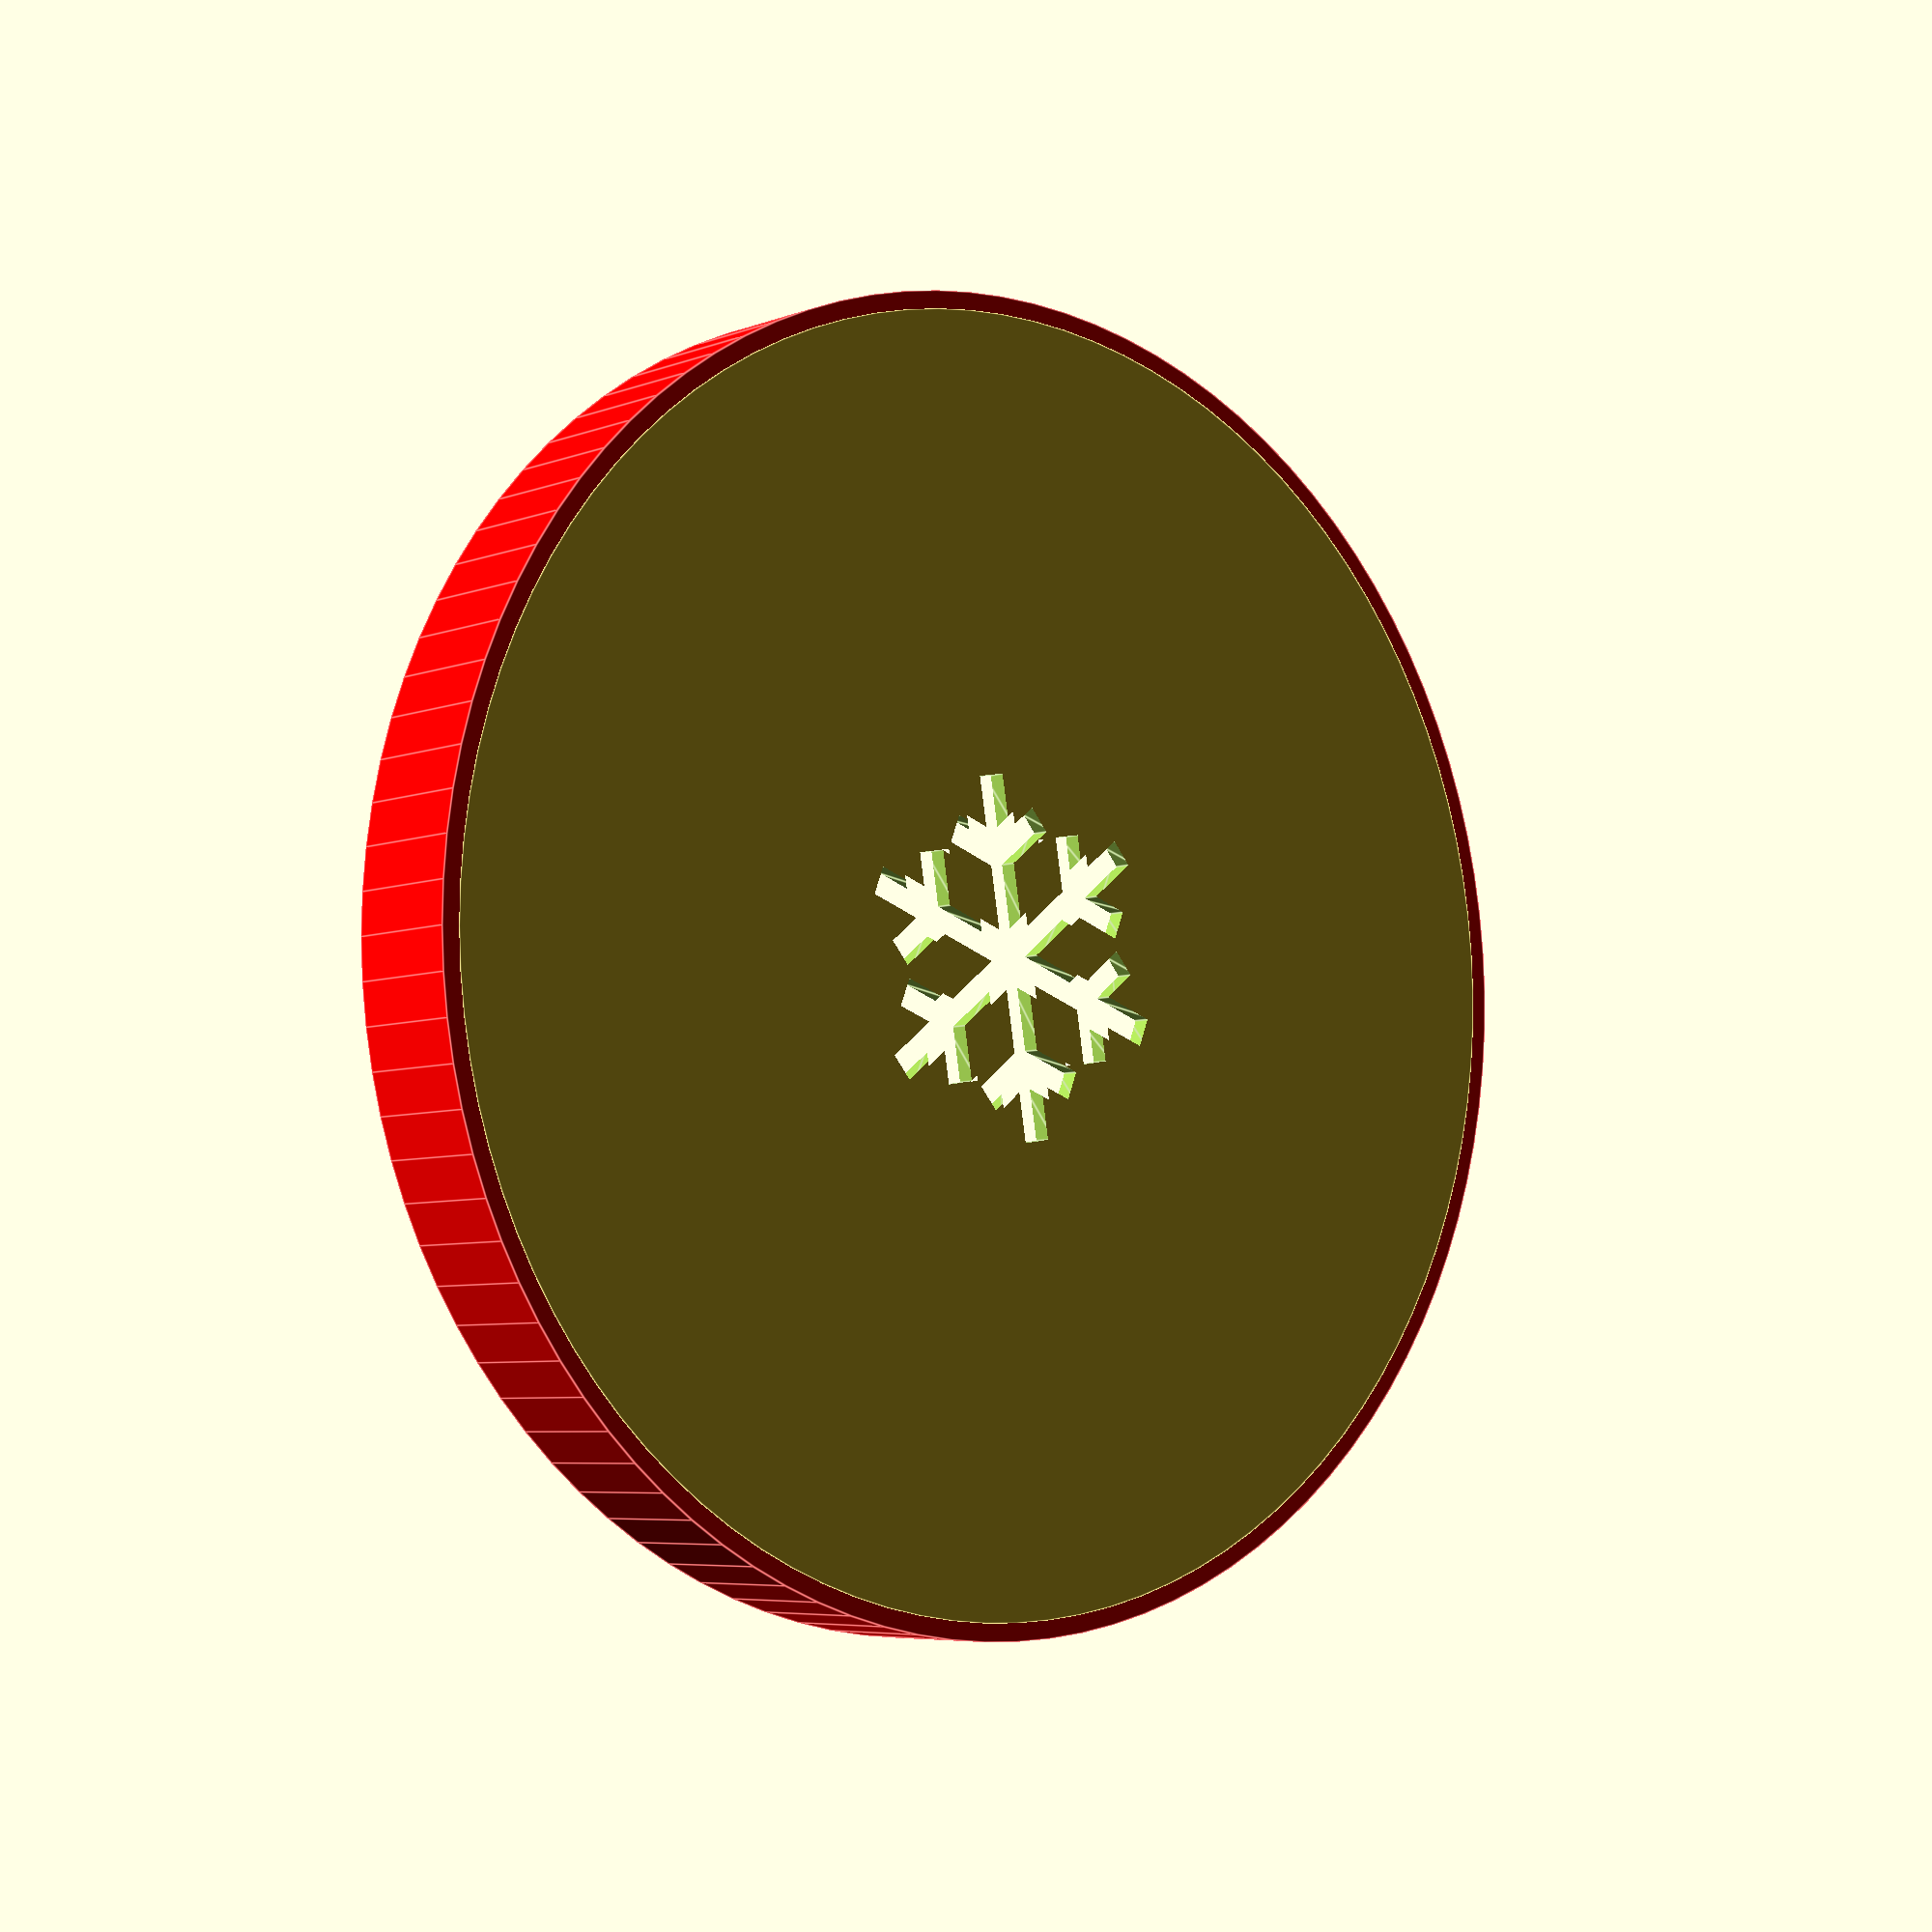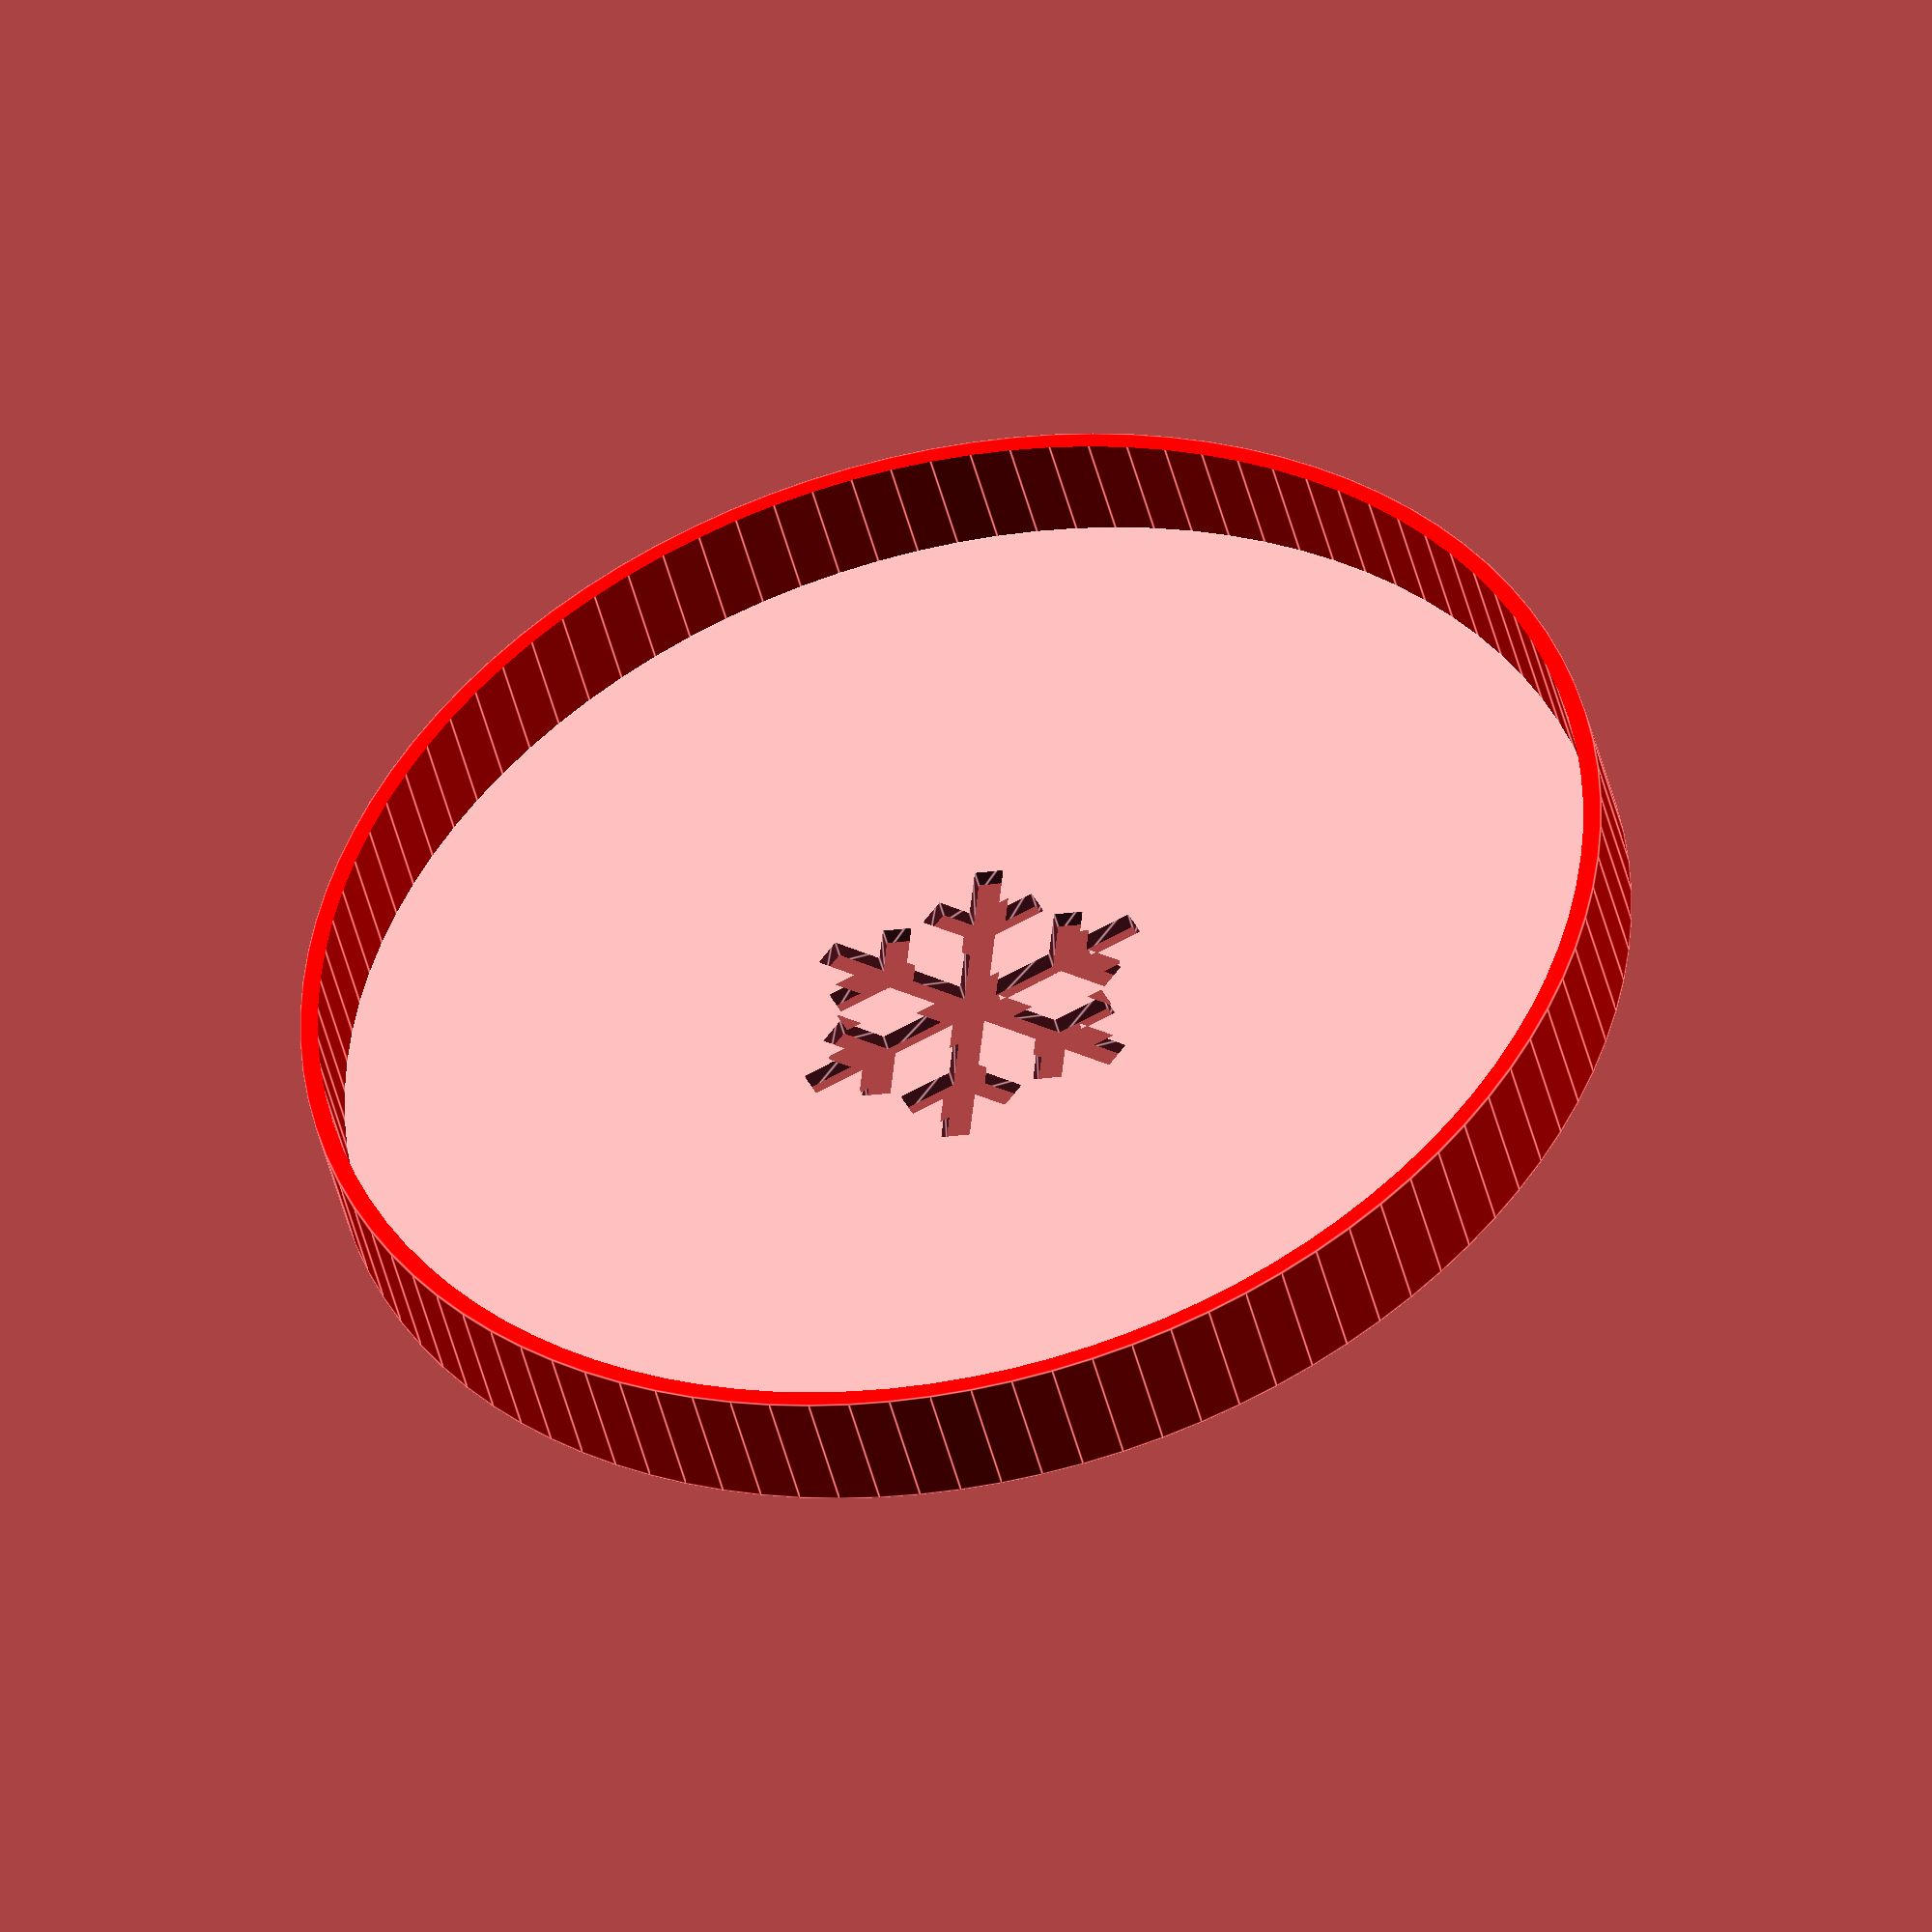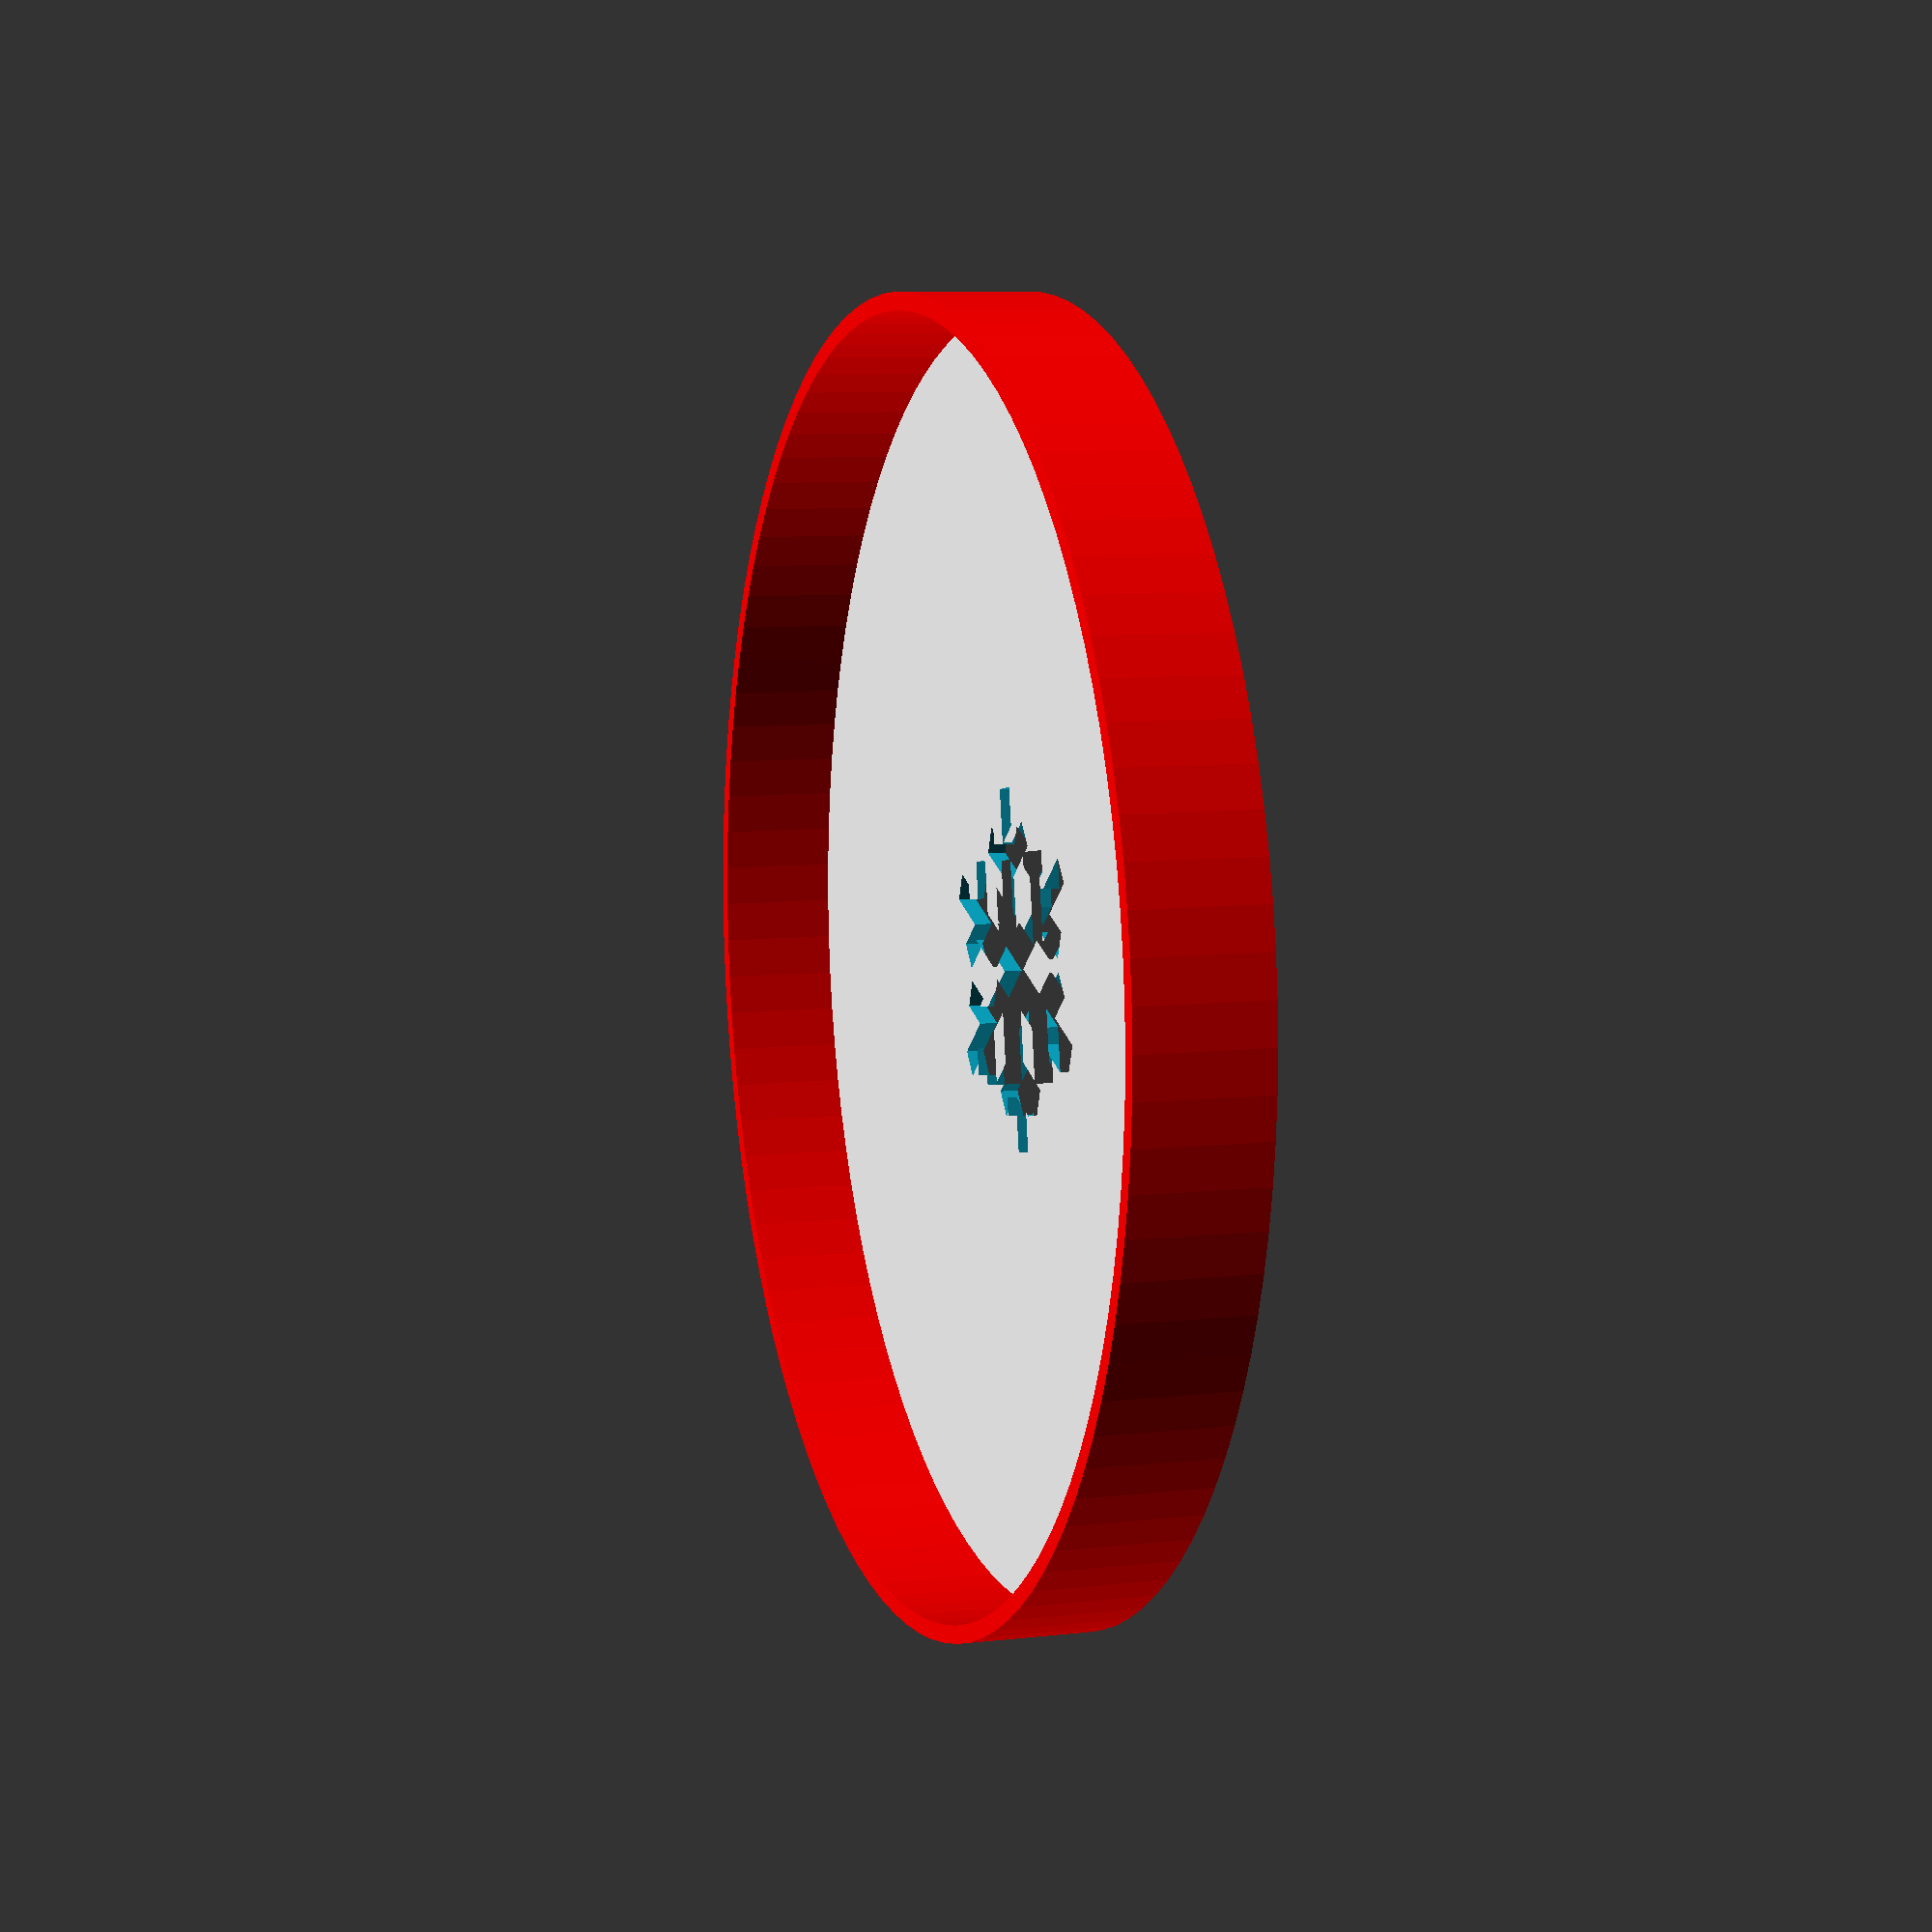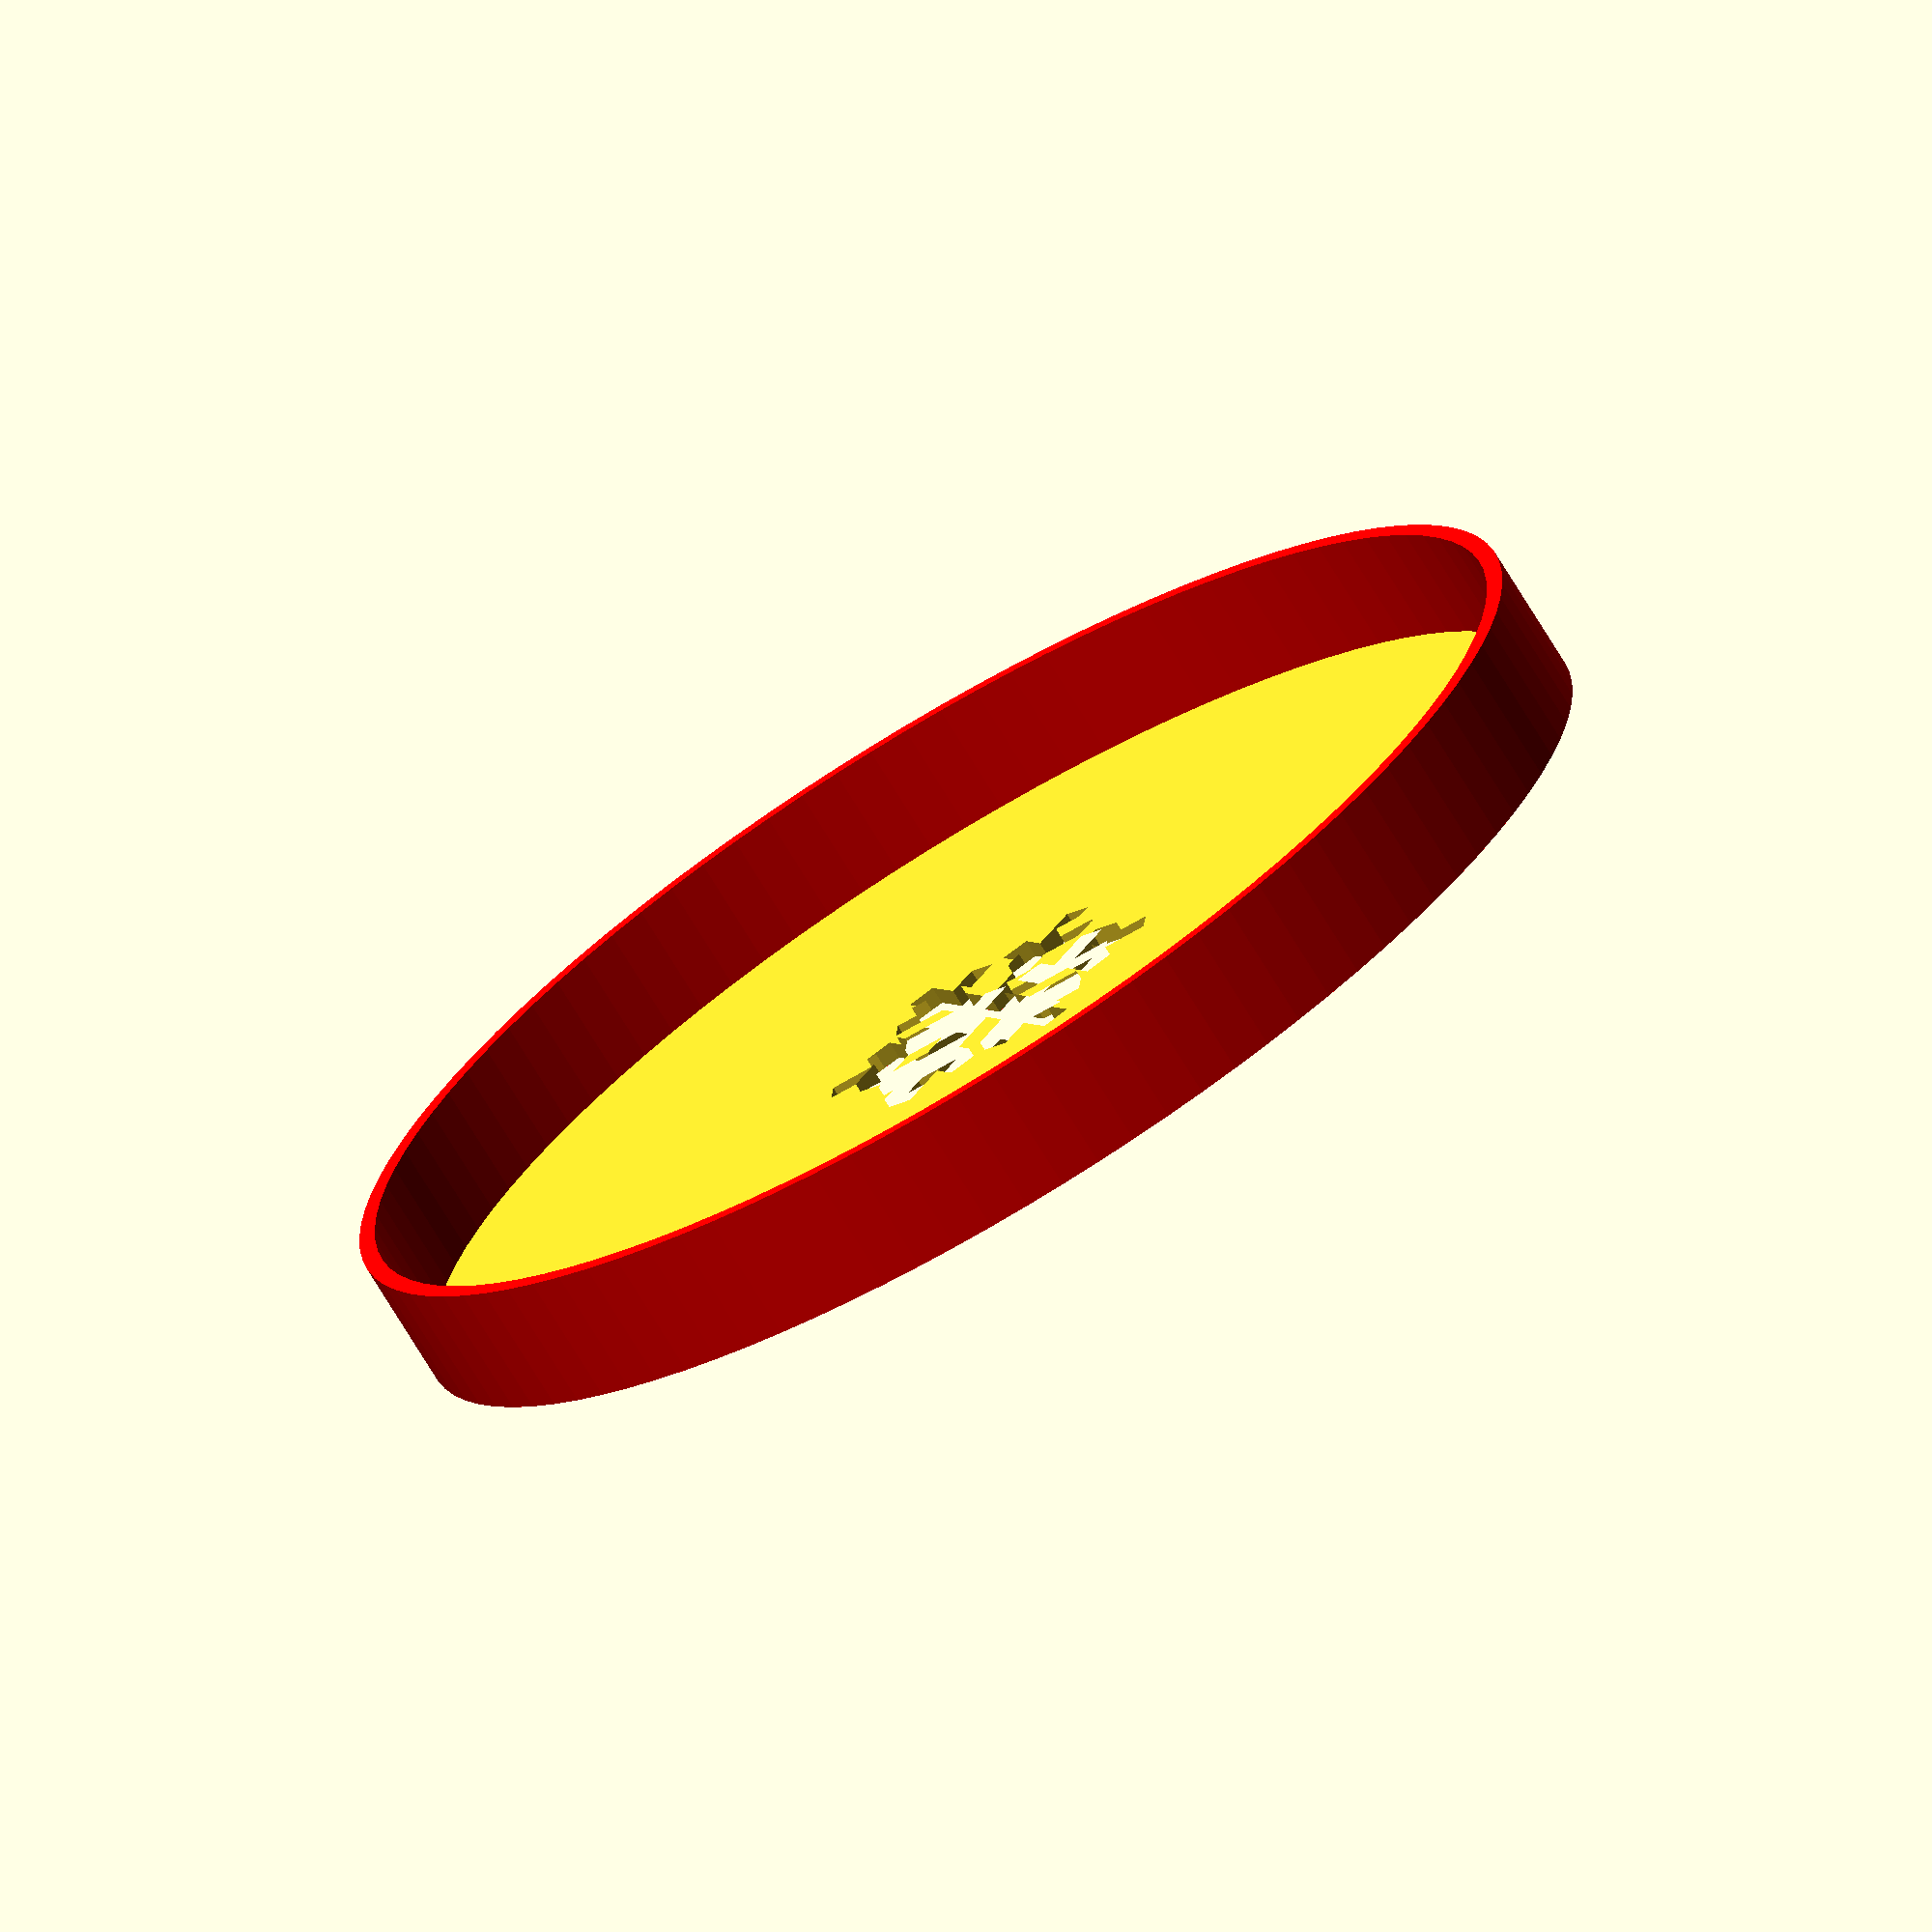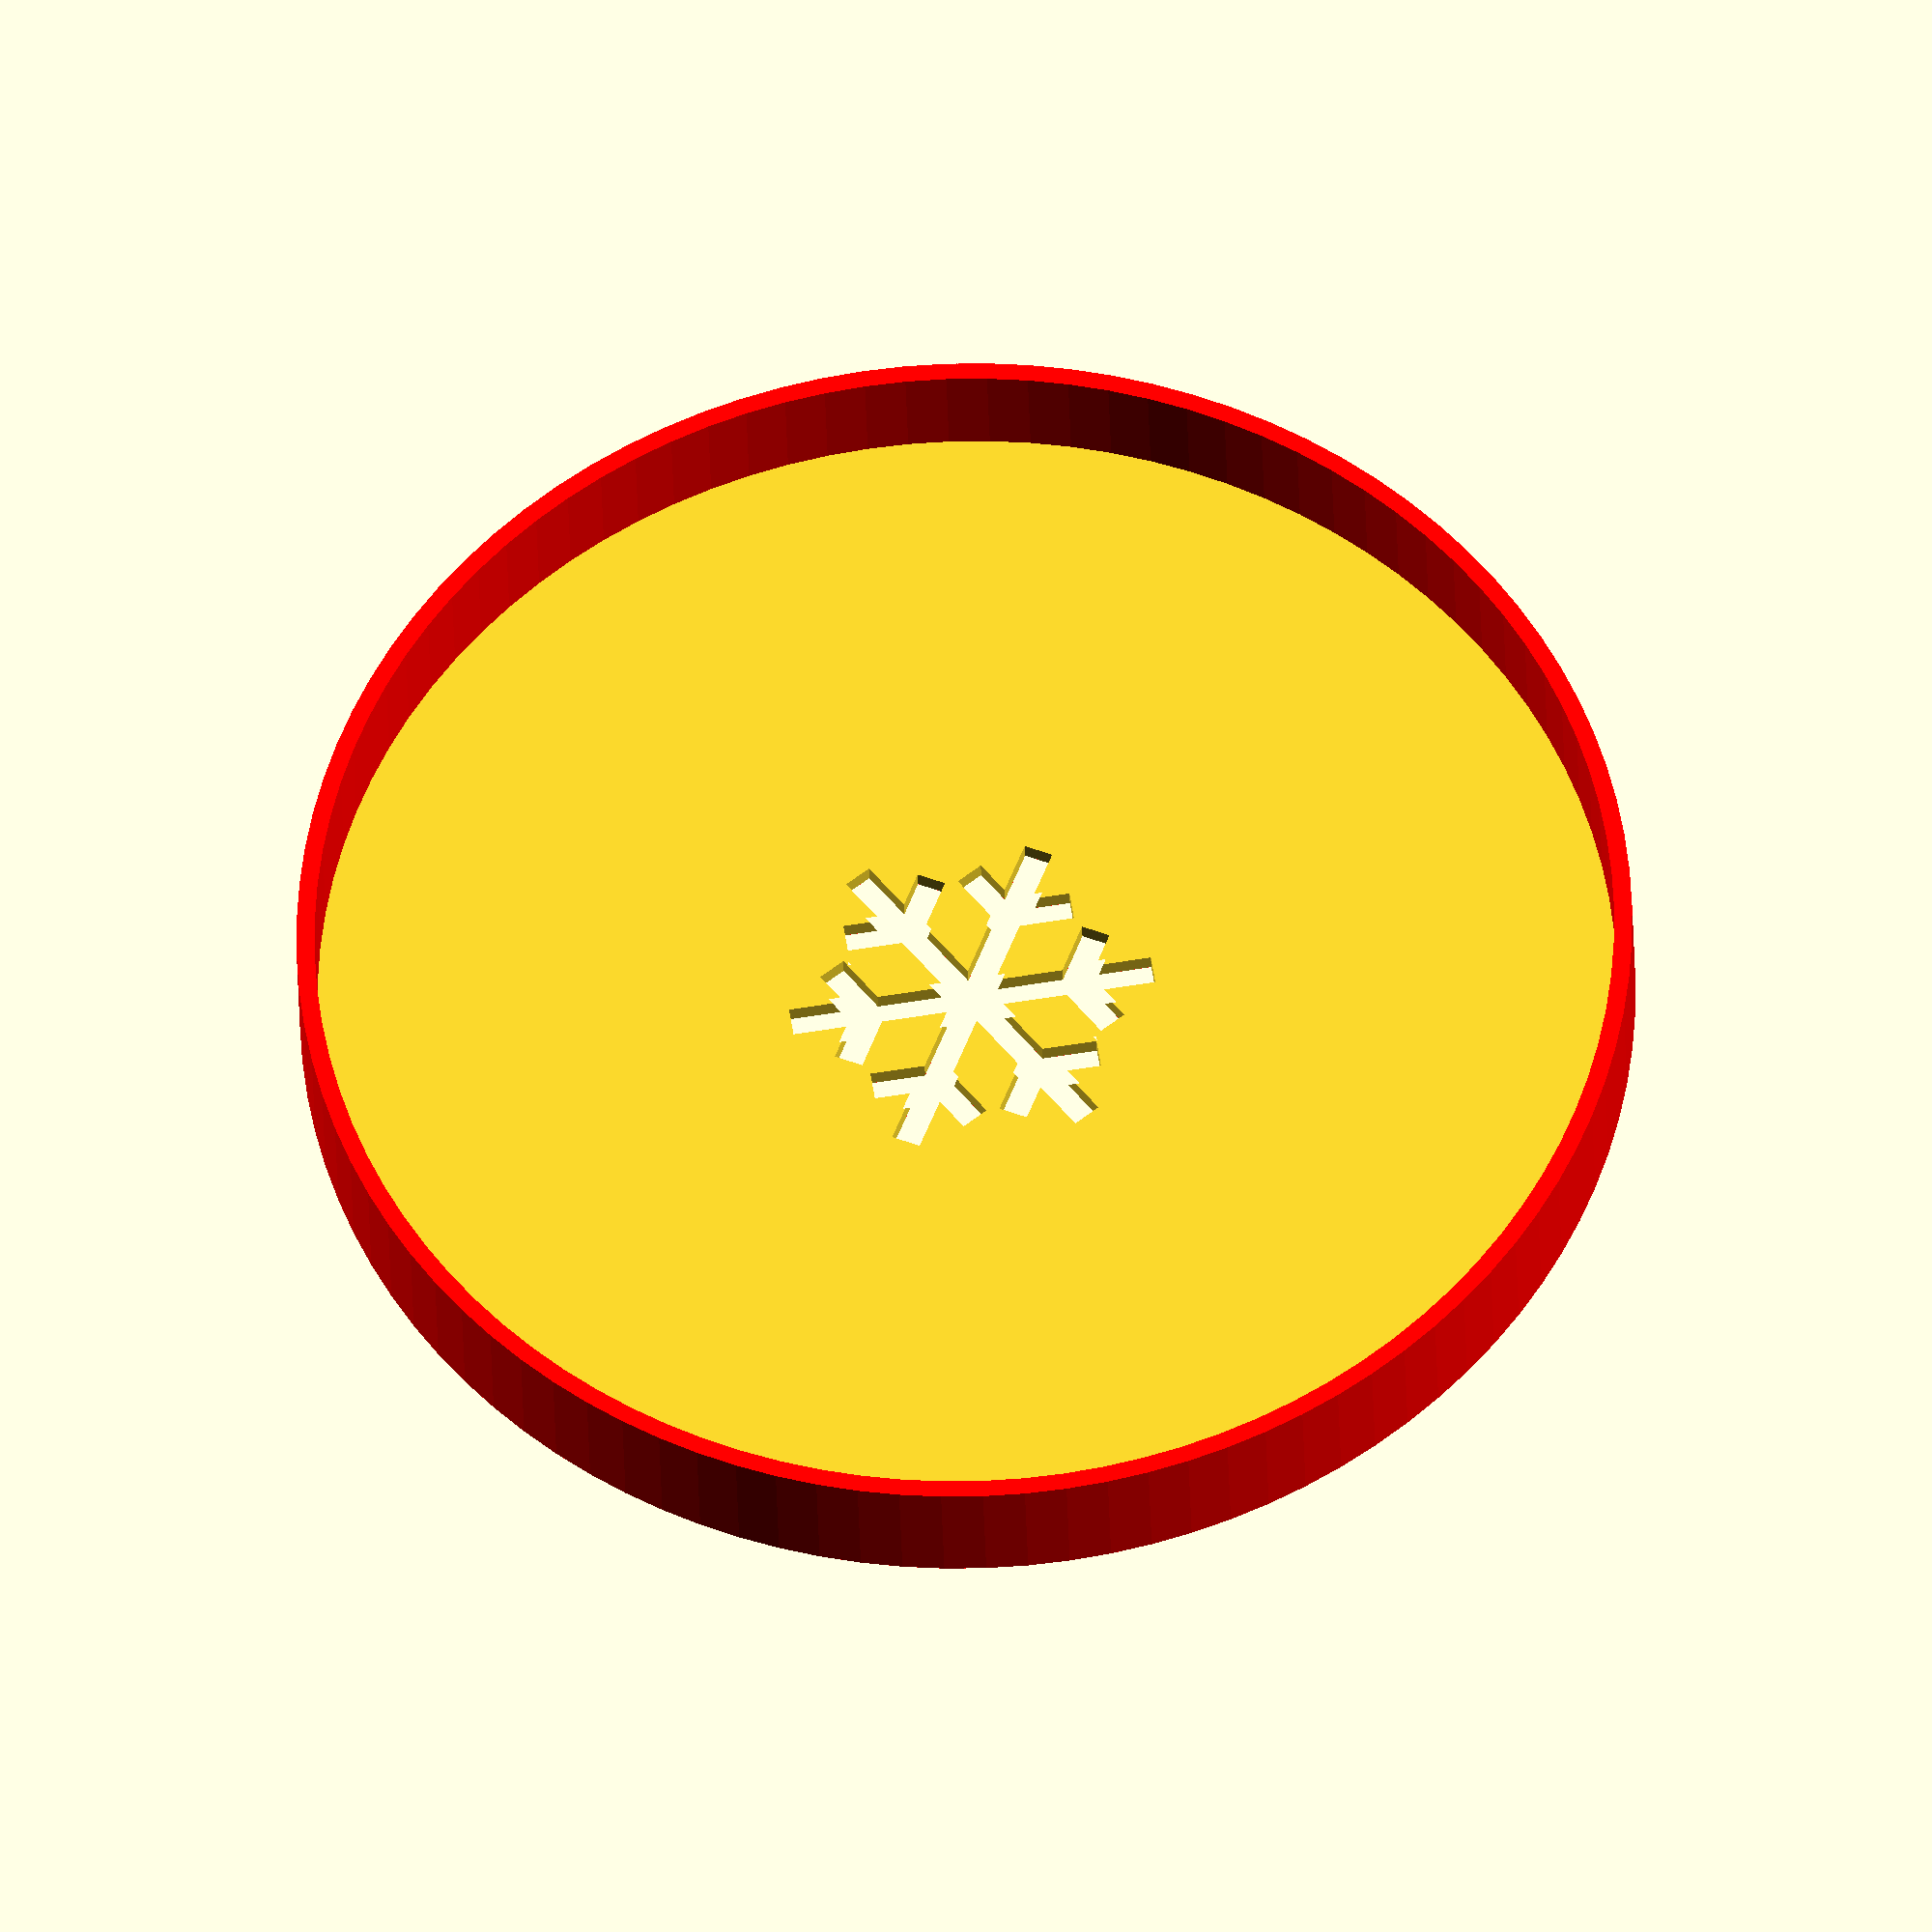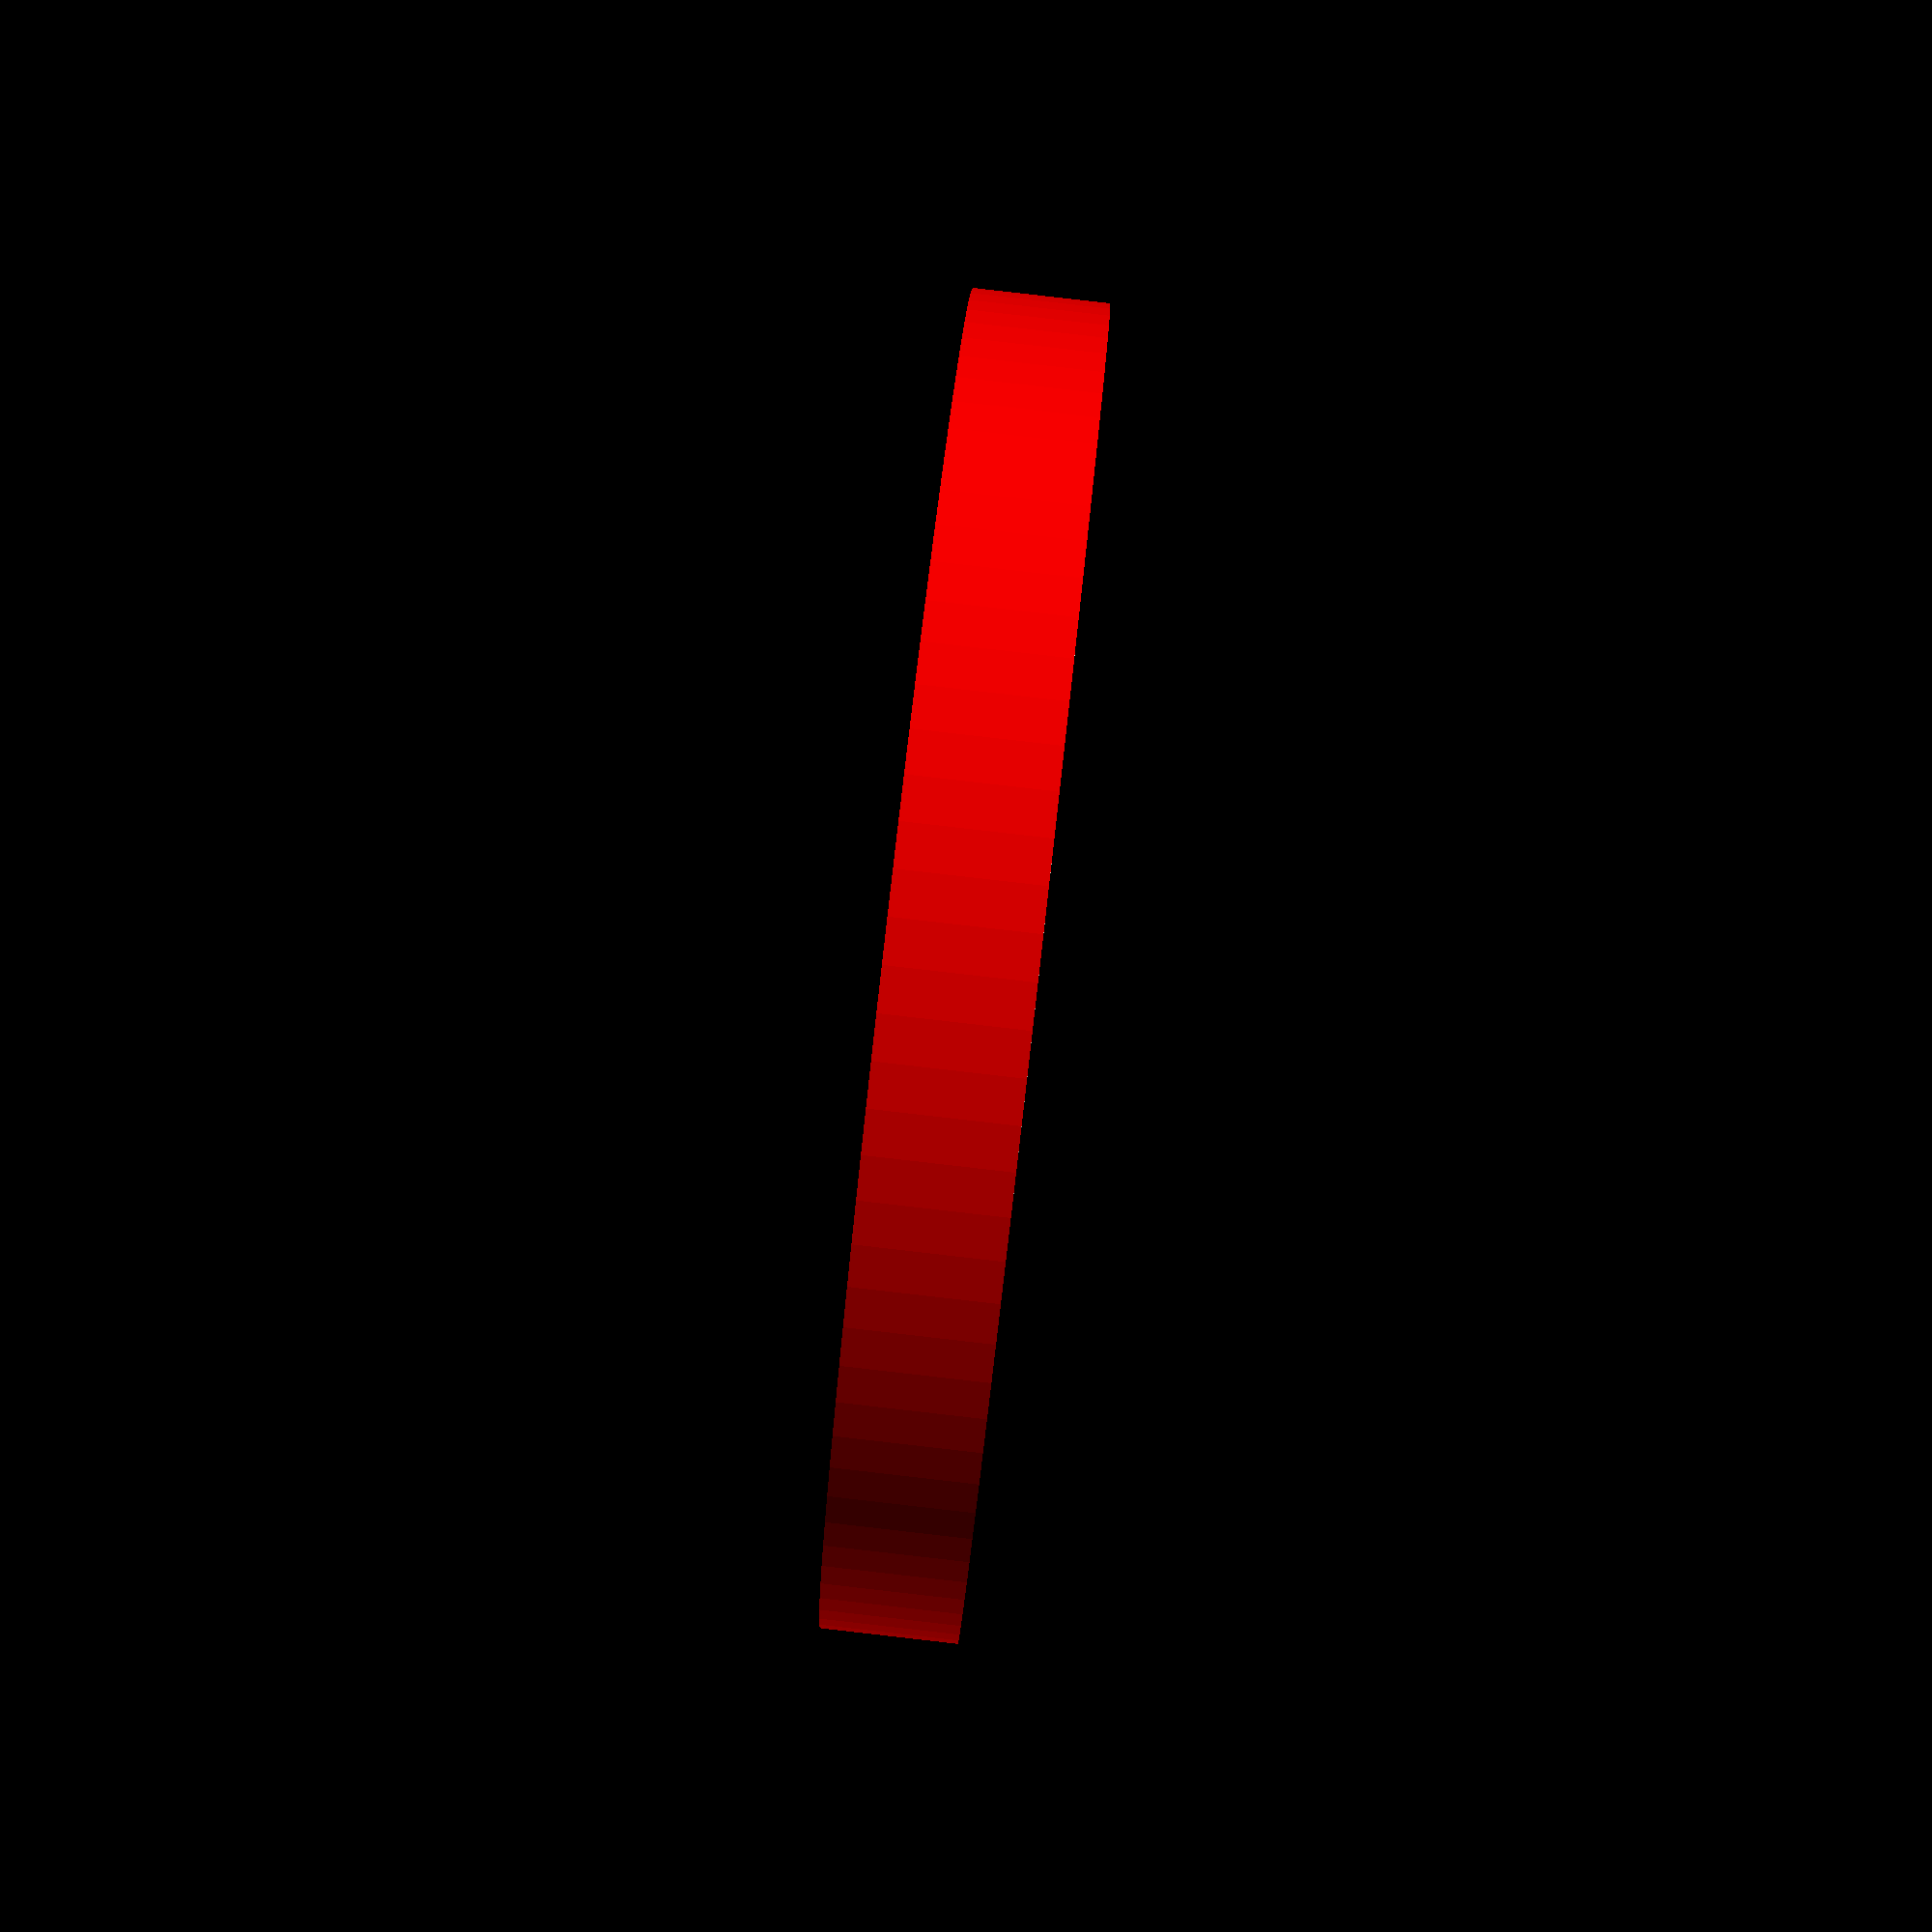
<openscad>
$fn=100;

thickness=1;
wall_thickness=1;
wall_height=7.5;
diameter=72 - 0.1;

snowflake= "\u2744";
heart    = "\u2764";
tree     = "\U01F384";
star     = "\u2736";
cstar    = "\u2742";

pattern=snowflake;
tfont="DejaVu Sans";
//tfont="Android Emoji:style=Regular";
font_size=20;


radius=diameter/2;

difference() {
    cylinder(r=radius, h=thickness, center=true);

    linear_extrude(height=thickness*2, center=true)
    text(text=pattern, size=font_size, halign="center", valign="center", font=tfont);
}

translate([0,0,-(thickness/2 - wall_height/2 - 0.01)])
color("red")
difference() {
    cylinder(r=radius+wall_thickness, h=wall_height, center=true);
    cylinder(r=radius, h=wall_height*2, center=true);
}
</openscad>
<views>
elev=185.6 azim=69.2 roll=39.5 proj=p view=edges
elev=44.8 azim=185.4 roll=13.2 proj=o view=edges
elev=172.0 azim=290.4 roll=108.2 proj=p view=solid
elev=72.6 azim=274.6 roll=31.2 proj=o view=solid
elev=32.0 azim=81.2 roll=1.4 proj=o view=solid
elev=93.3 azim=270.3 roll=83.5 proj=p view=solid
</views>
